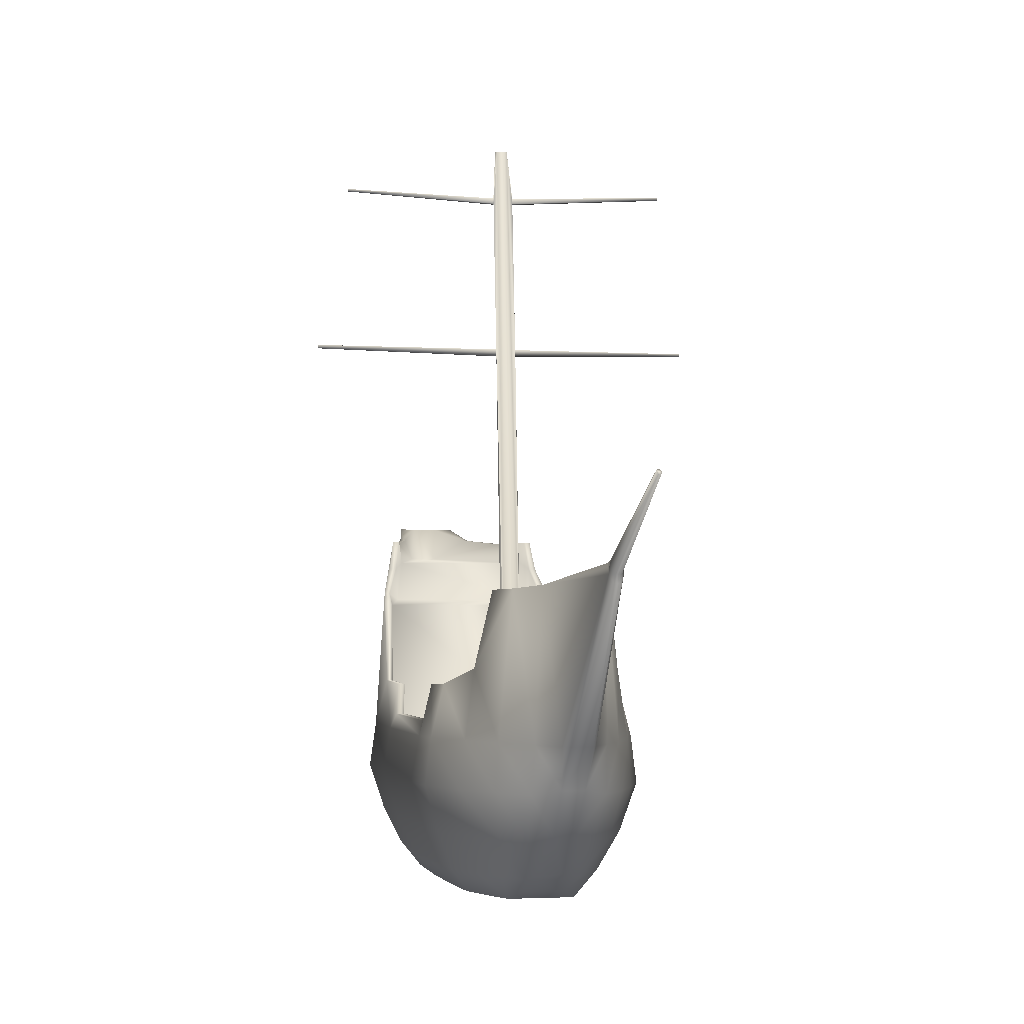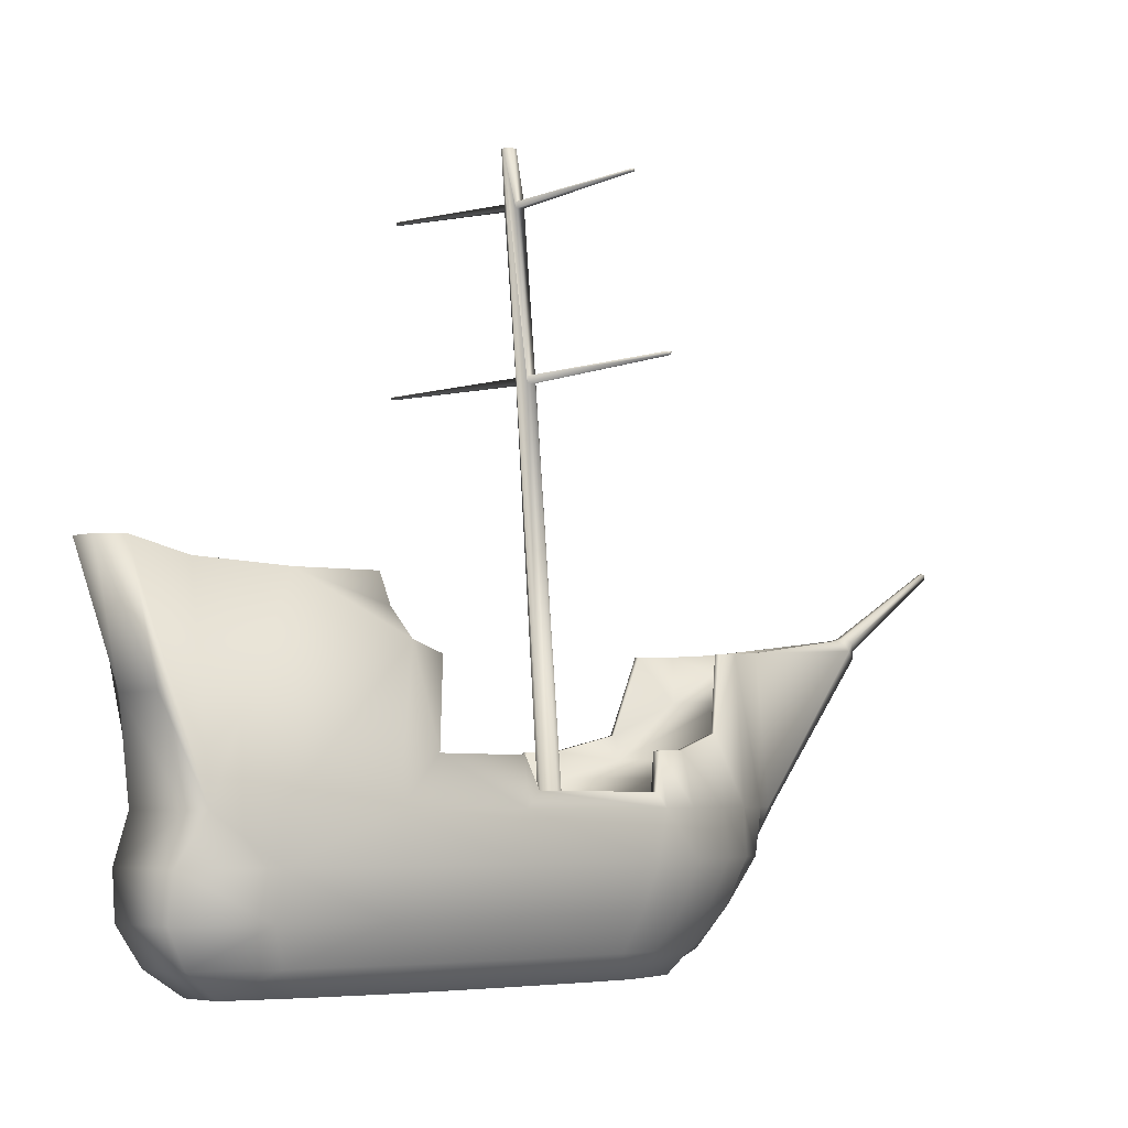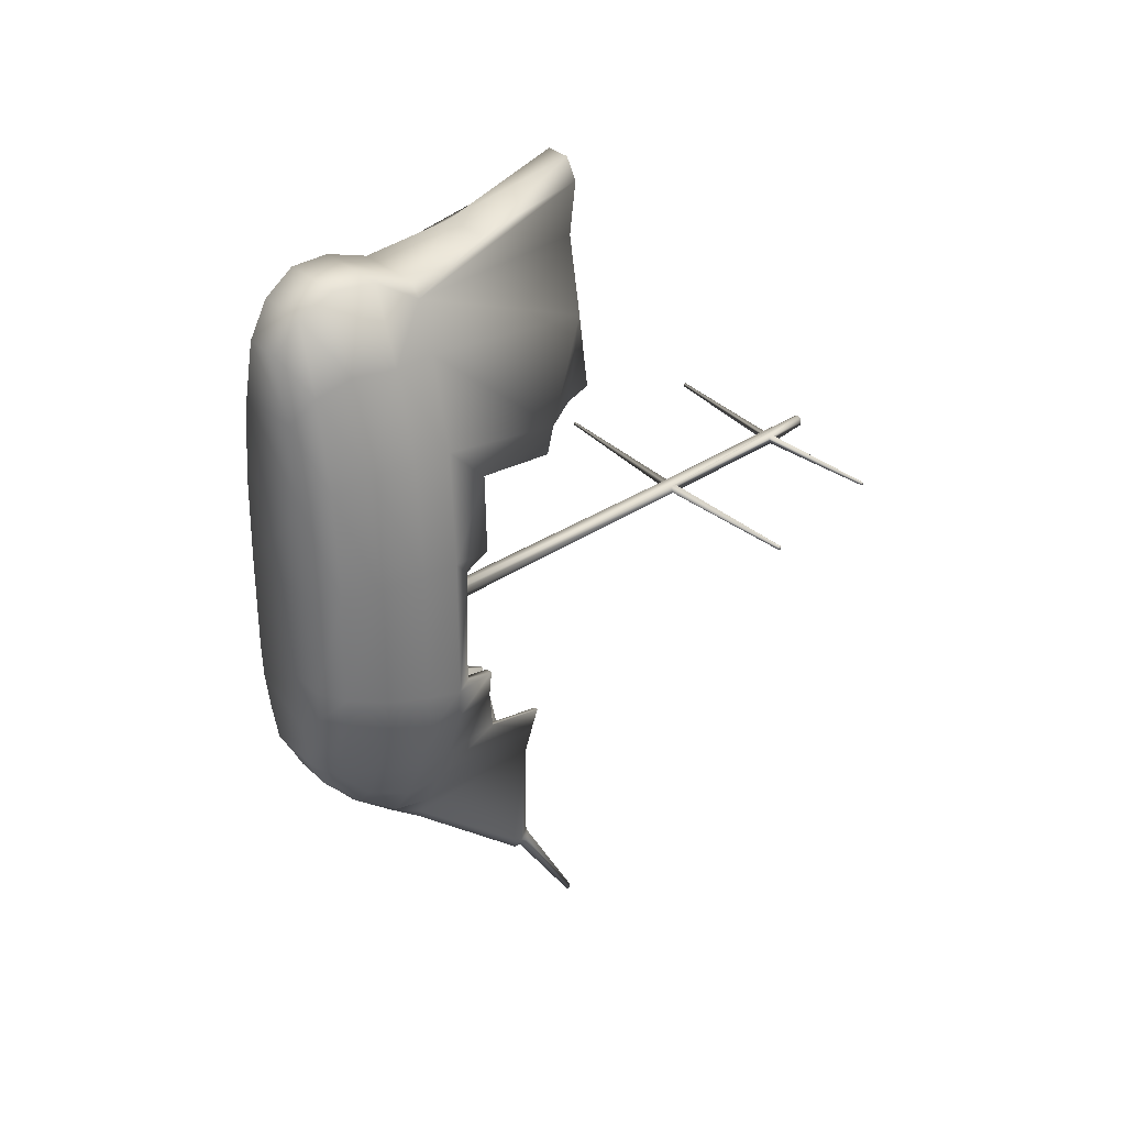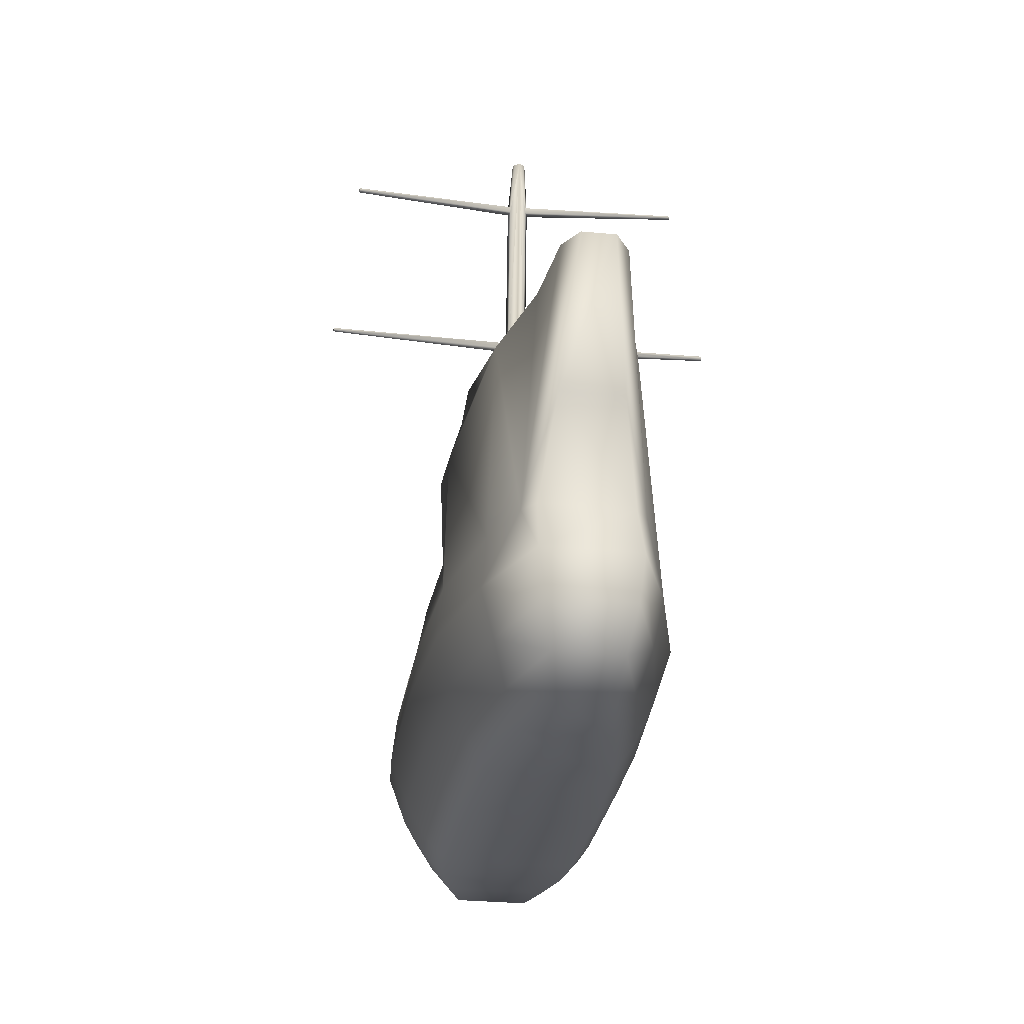
<metadata>
{"format":"obj","ext":"obj","renderer":"f3d","projection":"perspective","resolution":1024,"background":"white","views":[{"elev":-2.1,"azim":167.3,"up":"+Y"},{"elev":-4.6,"azim":48.0,"up":"+Y"},{"elev":32.0,"azim":52.0,"up":"+Z"},{"elev":-27.7,"azim":-8.6,"up":"+Y"}]}
</metadata>
<code>
o obj.TempShip.000_TempShip
v -1.967 -4.033 -0.5859
v 1.828 -4.033 -0.5859
v 1.828 -4.033 2.406
v -1.89 -4.033 -1.281
v 1.751 -4.033 -1.281
v -1.534 -4.033 -2.373
v 1.362 -4.033 -2.373
v -1.139 -4.033 -3.256
v 0.9673 -4.033 -3.256
v -0.6994 -4.033 -4.118
v 0.5276 -4.033 -4.118
v -0.2807 -4.033 -4.832
v 0.1089 -4.033 -4.832
v -1.834 -4.033 4.822
v 1.695 -4.033 4.822
v -1.396 -4.033 6.693
v 1.258 -4.033 6.693
v -0.8203 -4.033 7.944
v 0.6821 -4.033 7.944
v -2.076 -4.874 -0.3204
v 1.938 -4.874 -0.3204
v -2.076 -4.874 2.512
v 1.938 -4.874 2.512
v -1.995 -4.874 -1.286
v 1.857 -4.874 -1.286
v -1.593 -4.874 -2.383
v 1.47 -4.874 -2.383
v -1.2 -4.874 -3.256
v 1.028 -4.874 -3.256
v -0.7354 -4.874 -3.946
v 0.5625 -4.874 -3.946
v -0.2925 -4.785 -4.275
v 0.1196 -4.785 -4.275
v -1.921 -4.874 4.835
v 1.812 -4.874 4.835
v -1.487 -4.874 6.682
v 1.32 -4.874 6.682
v -0.8488 -4.874 8.2
v 0.7405 -4.874 8.2
v -1.804 -5.702 -0.2093
v 1.666 -5.702 -0.2094
v -1.79 -5.702 2.385
v 1.68 -5.702 2.385
v -1.734 -5.702 -1.141
v 1.596 -5.702 -1.141
v -1.423 -5.702 -2.126
v 1.225 -5.702 -2.126
v -1.06 -5.702 -2.917
v 0.8665 -5.702 -2.917
v -0.6455 -5.702 -3.344
v 0.4766 -5.702 -3.344
v -0.2626 -5.625 -3.628
v 0.09367 -5.625 -3.628
v -1.687 -5.702 4.821
v 1.54 -5.702 4.821
v -1.287 -5.702 6.689
v 1.14 -5.702 6.688
v -0.7435 -5.702 8.218
v 0.6305 -5.702 8.218
v -1.49 -6.369 -0.05186
v 1.349 -6.369 -0.0519
v -1.478 -6.369 2.281
v 1.361 -6.369 2.281
v -1.433 -6.369 -0.8144
v 1.292 -6.369 -0.8145
v -1.178 -6.369 -1.62
v 0.9883 -6.369 -1.62
v -0.8808 -6.369 -2.267
v 0.695 -6.369 -2.267
v -0.5419 -6.413 -2.69
v 0.376 -6.413 -2.69
v -0.2287 -6.307 -2.849
v 0.06279 -6.307 -2.849
v -1.394 -6.369 4.519
v 1.246 -6.369 4.519
v -1.067 -6.369 6.379
v 0.919 -6.369 6.379
v -0.622 -6.369 7.815
v 0.5019 -6.369 7.815
v -1.127 -6.825 0.1121
v 0.9835 -6.825 0.112
v -1.118 -6.825 2.2
v 0.9924 -6.825 2.2
v -1.084 -6.825 -0.5706
v 0.9408 -6.825 -0.5707
v -0.895 -6.825 -1.292
v 0.7153 -6.825 -1.292
v -0.6741 -6.825 -1.871
v 0.4973 -6.825 -1.871
v -0.3956 -6.678 -2.196
v 0.2868 -6.678 -2.196
v -1.056 -6.825 4.204
v 0.9071 -6.825 4.204
v -0.8122 -6.825 5.87
v 0.6639 -6.825 5.87
v -0.4817 -6.825 7.155
v 0.3538 -6.825 7.155
v -1.967 -4.033 2.406
v 1.524 -4.033 4.33
v 1.67 -4.033 -0.5859
v -1.541 -4.033 4.33
v -1.833 -4.033 -0.5859
v 1.457 -1.704 4.33
v 1.155 -0.8555 4.939
v -1.593 -1.704 4.33
v -1.034 -4.033 7.684
v 0.8863 -4.033 7.684
v -1.286 -0.8555 4.939
v -0.2974 -0.7034 8.933
v -1.474 -3.551 -1.301
v 0.2146 -0.7034 8.933
v 1.313 -3.551 -1.301
v -1.212 -3.226 -2.413
v 0.5672 -2.228 -3.275
v 1.039 -3.226 -2.413
v -0.7681 -2.228 -3.275
v -0.3801 -4.033 -4.618
v 0.3356 -1.696 -4.039
v 0.1999 -4.033 -4.652
v -0.5235 -1.696 -4.039
v -0.2757 -1.631 -4.374
v 0.09215 -1.631 -4.374
v -1.755 -3.108 -0.6276
v 1.616 -3.108 -0.6276
v -1.823 -3.753 2.099
v 1.765 -3.753 2.099
v -1.651 -3.089 -1.242
v 1.511 -3.089 -1.242
v -1.368 -2.8 -2.326
v 1.196 -2.8 -2.326
v -0.9051 -1.421 -3.297
v 0.7298 -1.421 -3.297
v -0.6559 -1.367 -4.134
v 0.4139 -1.367 -4.127
v -0.1497 -1.367 -7.121
v -0.02807 -1.367 -7.121
v -1.719 -1.473 4.495
v 1.583 -1.473 4.495
v -1.225 -0.4399 6.386
v 1.085 -0.4399 6.386
v -0.3511 -0.06299 9.277
v 0.2033 -0.06299 9.277
v 1.616 -3.753 2.099
v 1.475 -3.108 -0.6276
v -1.697 -3.753 2.099
v -1.636 -3.108 -0.6276
v 1.479 -1.473 4.495
v 0.9675 -0.4399 6.386
v -1.565 -1.473 4.495
v -0.5958 -0.06299 8.863
v 0.4686 -0.06299 8.863
v -1.135 -0.4399 6.386
v -0.3037 -0.06299 9.055
v -1.568 -3.089 -1.242
v 0.1478 -0.06299 9.055
v 1.409 -3.089 -1.242
v -1.281 -2.8 -2.326
v 0.6231 -1.421 -3.297
v 1.11 -2.8 -2.326
v -0.824 -1.421 -3.297
v -0.2292 -1.225 -6.939
v 0.3495 -1.367 -4.127
v 0.02611 -1.225 -6.973
v -0.6008 -1.367 -4.134
v -0.1557 -1.043 -6.694
v -0.03293 -1.043 -6.694
v -1.122 -1.441 -2.681
v -1.038 -1.441 -2.681
v 0.9485 -1.441 -2.681
v 0.8519 -1.441 -2.681
v -0.1497 -1.22 -7.121
v -0.02807 -1.22 -7.121
v -0.2049 -1.105 -7.006
v 0.02611 -1.068 -7.04
v -0.1557 -0.9975 -6.854
v -0.03293 -0.9975 -6.854
v -0.1705 0.2245 -9.273
v -0.1253 0.2245 -9.273
v -0.1911 0.2675 -9.231
v -0.1051 0.281 -9.243
v -0.1728 0.3074 -9.174
v -0.1271 0.3074 -9.174
v -1.849 -3.775 -0.4689
v -1.722 -3.775 -0.4689
v 1.734 -3.775 -0.469
v 1.585 -3.775 -0.4689
v -1.794 -3.201 2.337
v -1.652 -3.201 2.337
v 1.696 -3.201 2.337
v 1.569 -3.201 2.337
v -1.739 -3.181 3.989
v -1.591 -3.181 3.989
v 1.507 -3.181 3.989
v 1.621 -3.181 3.989
v -1.786 -1.677 3.966
v -1.63 -1.677 3.966
v 1.546 -1.677 3.966
v 1.658 -1.677 3.966
v -1.558 -0.9768 4.796
v -1.429 -0.9768 4.796
v 1.42 -0.9768 4.796
v 1.301 -0.9768 4.796
v -1.477 -0.4424 4.947
v -1.36 -0.4424 4.947
v 1.212 -0.4424 4.947
v 1.339 -0.4424 4.947
v -0.7923 -0.3295 7.879
v -0.7232 -0.3295 7.879
v 0.6396 -0.3295 7.879
v 0.5611 -0.3295 7.879
v -1.393 -1.592 4.802
v 1.262 -1.592 4.802
v -0.5519 -2.31 8.322
v 0.4765 -2.31 8.322
v -1.687 -4.033 0.6027
v 1.597 -4.033 0.6027
v -1.76 -4.033 -0.1136
v 1.633 -4.033 -0.1137
v 0.07958 -4.034 0.3981
v 0.09481 -4.032 0.1214
v -0.2011 -4.033 0.3884
v -0.1928 -4.033 0.1253
v -0.05001 -4.032 0.06832
v -0.2325 -4.033 0.2506
v -0.05373 -4.033 0.4569
v 0.1314 -4.033 0.2486
v 0.03017 6.825 1.272
v 0.0397 6.826 1.099
v -0.1455 6.825 1.266
v -0.1403 6.825 1.102
v -0.05091 6.825 1.066
v -0.1651 6.825 1.18
v -0.05325 6.825 1.309
v 0.06262 6.825 1.179
v -0.201 2.943 0.8907
v -0.2324 2.943 0.7529
v -0.201 3.052 0.8965
v -0.2324 3.052 0.7587
v 0.08263 2.939 0.8886
v 0.1286 2.94 0.756
v 0.1301 3.058 0.7559
v 0.08121 3.057 0.8969
v -3.442 3.016 0.945
v -3.454 3.016 0.8925
v -3.442 3.058 0.9472
v -3.454 3.058 0.8947
v 3.431 3.02 0.9232
v 3.454 3.02 0.8589
v 3.454 3.077 0.8589
v 3.431 3.077 0.9272
v -0.2009 5.83 1.147
v -0.2323 5.83 1.009
v -0.2009 5.926 1.149
v -0.2323 5.926 1.011
v 0.1309 5.829 1.004
v 0.08051 5.828 1.149
v 0.1313 5.926 1.011
v 0.08016 5.925 1.158
v -3.072 6.013 1.15
v -3.088 6.013 1.081
v -3.072 6.061 1.151
v -3.088 6.061 1.082
v 2.876 5.981 1.102
v 2.856 5.981 1.16
v 2.876 6.019 1.105
v 2.856 6.019 1.163
f 109 104 108
f 118 121 120
f 114 120 116
f 123 1 183
f 211 103 105
f 110 146 102
f 48 26 28
f 31 53 33
f 56 38 36
f 44 20 24
f 27 49 29
f 52 33 53
f 22 54 34
f 39 57 37
f 21 45 25
f 37 17 107
f 22 14 98
f 12 33 32
f 7 29 9
f 24 1 4
f 38 18 106
f 33 13 119
f 28 6 8
f 3 21 2
f 37 15 17
f 32 10 117
f 5 27 7
f 20 98 1
f 14 36 16
f 9 31 11
f 26 4 6
f 38 19 18
f 15 23 3
f 30 8 10
f 2 25 5
f 42 74 54
f 79 57 59
f 41 65 45
f 70 48 50
f 75 43 55
f 58 79 59
f 66 44 46
f 49 71 51
f 54 76 56
f 43 21 23
f 37 55 35
f 52 30 32
f 25 47 27
f 20 42 22
f 54 36 34
f 29 51 31
f 46 24 26
f 38 59 39
f 55 23 35
f 50 28 30
f 78 97 79
f 84 60 64
f 88 66 68
f 74 94 76
f 61 85 65
f 72 71 70
f 67 89 69
f 95 75 77
f 80 62 60
f 72 53 73
f 47 69 49
f 64 40 44
f 56 78 58
f 51 73 53
f 68 46 48
f 43 61 41
f 77 55 57
f 72 50 52
f 45 67 47
f 60 42 40
f 82 81 83
f 84 81 80
f 84 87 85
f 88 87 86
f 90 89 88
f 82 93 92
f 94 93 95
f 96 95 97
f 90 71 91
f 97 77 79
f 93 63 75
f 69 91 71
f 65 87 67
f 63 81 61
f 76 96 78
f 62 92 74
f 90 68 70
f 86 64 66
f 12 136 13
f 217 102 184
f 9 132 130
f 103 101 105
f 104 111 148
f 114 159 170
f 4 123 127
f 113 114 116
f 100 110 102
f 16 139 137
f 110 115 113
f 104 205 202
f 118 158 162
f 132 11 134
f 115 156 159
f 121 164 120
f 6 127 129
f 106 213 150
f 119 134 11
f 223 100 102
f 160 133 131
f 171 136 135
f 199 149 137
f 144 128 156
f 125 184 183
f 189 143 190
f 209 148 210
f 187 145 125
f 201 147 202
f 141 155 153
f 207 152 139
f 156 130 159
f 146 127 123
f 154 129 127
f 133 165 161
f 168 131 167
f 158 134 162
f 170 132 158
f 134 166 162
f 186 124 144
f 161 12 117
f 107 140 209
f 128 7 130
f 152 208 109
f 117 133 161
f 120 160 116
f 150 207 106
f 17 138 140
f 124 5 128
f 155 109 153
f 122 162 166
f 10 131 133
f 168 157 116
f 151 214 107
f 213 19 214
f 166 121 122
f 113 154 110
f 8 129 131
f 186 218 216
f 112 144 156
f 200 204 108
f 163 13 136
f 157 167 129
f 159 169 170
f 179 171 173
f 166 175 165
f 176 163 174
f 161 171 135
f 163 172 174
f 175 161 165
f 182 180 179
f 181 173 175
f 182 174 180
f 174 178 180
f 182 175 176
f 171 178 172
f 123 184 146
f 143 185 186
f 191 188 187
f 194 190 193
f 196 191 195
f 197 194 193
f 137 196 195
f 138 197 147
f 203 200 199
f 206 202 205
f 139 204 203
f 140 205 148
f 150 208 207
f 151 210 155
f 104 211 108
f 213 142 141
f 99 225 101
f 218 220 226
f 233 237 235
f 221 224 215
f 234 231 232
f 231 220 223
f 238 230 222
f 242 256 233
f 231 222 230
f 241 220 228
f 234 258 257
f 236 221 235
f 245 238 246
f 252 237 251
f 240 219 226
f 241 248 240
f 246 243 245
f 243 236 235
f 237 243 235
f 238 244 246
f 249 247 248
f 242 247 250
f 250 241 242
f 247 240 248
f 254 260 262
f 232 253 229
f 255 242 241
f 266 257 258
f 262 259 261
f 261 254 262
f 259 252 251
f 253 259 251
f 265 264 263
f 264 255 263
f 257 263 255
f 258 264 266
f 126 189 3
f 3 194 15
f 138 194 198
f 98 191 187
f 98 187 125
f 137 191 14
f 2 124 185
f 2 126 3
f 1 125 183
f 188 101 145
f 192 101 188
f 192 105 101
f 105 196 149
f 99 190 143
f 99 193 190
f 193 103 197
f 147 197 103
f 109 111 104
f 118 122 121
f 114 118 120
f 211 212 103
f 110 154 146
f 48 46 26
f 31 51 53
f 56 58 38
f 44 40 20
f 27 47 49
f 52 32 33
f 22 42 54
f 39 59 57
f 21 41 45
f 107 19 39
f 39 37 107
f 22 34 14
f 12 13 33
f 7 27 29
f 24 20 1
f 106 16 36
f 36 38 106
f 119 11 33
f 31 33 11
f 28 26 6
f 3 23 21
f 37 35 15
f 117 12 32
f 32 30 10
f 5 25 27
f 20 22 98
f 14 34 36
f 9 29 31
f 26 24 4
f 38 39 19
f 15 35 23
f 30 28 8
f 2 21 25
f 42 62 74
f 79 77 57
f 41 61 65
f 70 68 48
f 75 63 43
f 58 78 79
f 66 64 44
f 49 69 71
f 54 74 76
f 43 41 21
f 37 57 55
f 52 50 30
f 25 45 47
f 20 40 42
f 54 56 36
f 29 49 51
f 46 44 24
f 38 58 59
f 55 43 23
f 50 48 28
f 78 96 97
f 84 80 60
f 88 86 66
f 74 92 94
f 61 81 85
f 72 73 71
f 67 87 89
f 95 93 75
f 80 82 62
f 72 52 53
f 47 67 69
f 64 60 40
f 56 76 78
f 51 71 73
f 68 66 46
f 43 63 61
f 77 75 55
f 72 70 50
f 45 65 67
f 60 62 42
f 82 80 81
f 84 85 81
f 84 86 87
f 88 89 87
f 90 91 89
f 82 83 93
f 94 92 93
f 96 94 95
f 90 70 71
f 97 95 77
f 93 83 63
f 69 89 91
f 65 85 87
f 63 83 81
f 76 94 96
f 62 82 92
f 90 88 68
f 86 84 64
f 12 135 136
f 184 215 217
f 101 215 145
f 102 146 184
f 145 215 184
f 169 130 132
f 7 9 130
f 103 99 101
f 210 148 111
f 111 155 210
f 170 158 114
f 114 115 159
f 4 1 123
f 113 115 114
f 100 112 110
f 199 137 139
f 14 16 137
f 139 203 199
f 110 112 115
f 202 147 212
f 103 212 147
f 104 148 205
f 202 212 104
f 118 114 158
f 132 9 11
f 115 112 156
f 121 165 164
f 6 4 127
f 141 150 213
f 106 18 213
f 119 163 134
f 102 217 222
f 223 220 100
f 102 222 223
f 218 100 220
f 160 164 133
f 171 172 136
f 199 200 149
f 144 124 128
f 125 145 184
f 189 126 143
f 209 140 148
f 187 188 145
f 201 138 147
f 142 151 155
f 153 150 141
f 142 155 141
f 207 208 152
f 156 128 130
f 146 154 127
f 154 157 129
f 133 164 165
f 168 160 131
f 158 132 134
f 170 169 132
f 134 163 166
f 186 185 124
f 161 135 12
f 209 151 107
f 107 17 140
f 128 5 7
f 109 108 152
f 208 153 109
f 117 10 133
f 120 164 160
f 16 106 139
f 207 139 106
f 206 140 201
f 17 15 138
f 201 140 138
f 124 2 5
f 155 111 109
f 122 118 162
f 10 8 131
f 113 116 157
f 160 168 116
f 19 107 214
f 151 142 214
f 213 18 19
f 166 165 121
f 113 157 154
f 167 131 129
f 8 6 129
f 216 99 143
f 186 144 100
f 216 143 186
f 100 218 186
f 112 100 144
f 211 105 149
f 211 149 200
f 204 152 108
f 108 211 200
f 163 119 13
f 157 168 167
f 159 130 169
f 179 177 171
f 166 176 175
f 176 166 163
f 161 173 171
f 163 136 172
f 175 173 161
f 177 179 178
f 181 182 179
f 180 178 179
f 181 179 173
f 182 176 174
f 174 172 178
f 182 181 175
f 171 177 178
f 123 183 184
f 143 126 185
f 191 192 188
f 194 189 190
f 196 192 191
f 197 198 194
f 137 149 196
f 138 198 197
f 203 204 200
f 206 201 202
f 139 152 204
f 140 206 205
f 150 153 208
f 151 209 210
f 104 212 211
f 213 214 142
f 215 101 225
f 99 216 225
f 225 221 215
f 216 219 225
f 226 219 216
f 216 218 226
f 221 225 235
f 233 229 253
f 251 237 233
f 233 253 251
f 235 225 233
f 217 215 224
f 224 222 217
f 232 229 233
f 233 227 232
f 234 228 231
f 231 230 232
f 232 227 234
f 231 228 220
f 222 224 236
f 238 252 230
f 222 236 238
f 232 230 254
f 252 254 230
f 227 233 258
f 225 219 239
f 239 242 233
f 256 258 233
f 233 225 239
f 231 223 222
f 228 234 257
f 257 255 228
f 241 240 220
f 226 220 240
f 228 255 241
f 234 227 258
f 236 224 221
f 245 237 238
f 252 238 237
f 240 239 219
f 241 249 248
f 246 244 243
f 243 244 236
f 237 245 243
f 238 236 244
f 249 250 247
f 242 239 247
f 250 249 241
f 247 239 240
f 254 252 260
f 232 254 253
f 255 256 242
f 266 265 257
f 262 260 259
f 261 253 254
f 259 260 252
f 253 261 259
f 265 266 264
f 264 256 255
f 257 265 263
f 258 256 264
f 3 189 194
f 138 15 194
f 98 14 191
f 137 195 191
f 2 185 126
f 1 98 125
f 192 196 105
f 193 99 103

</code>
